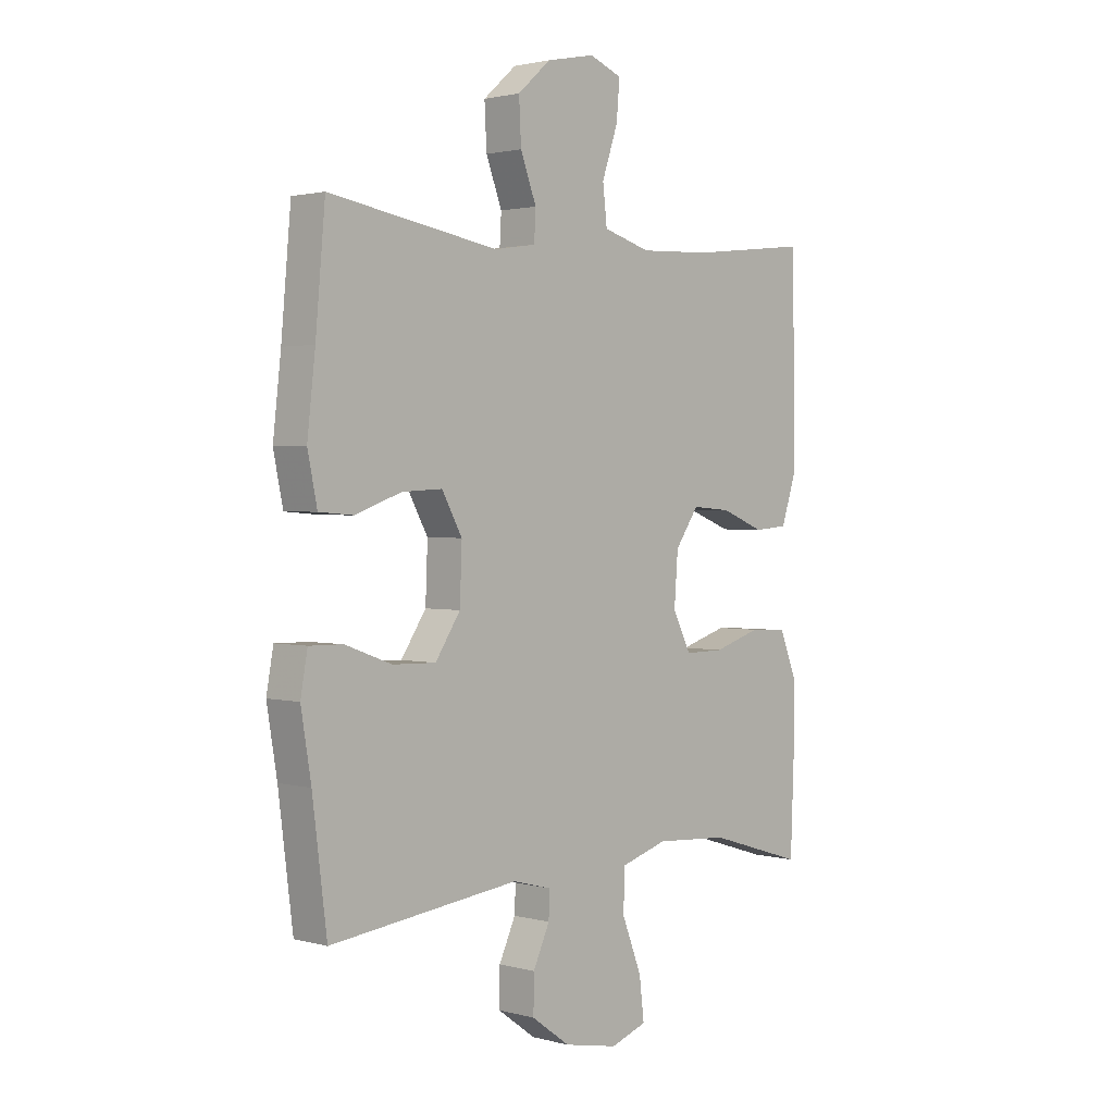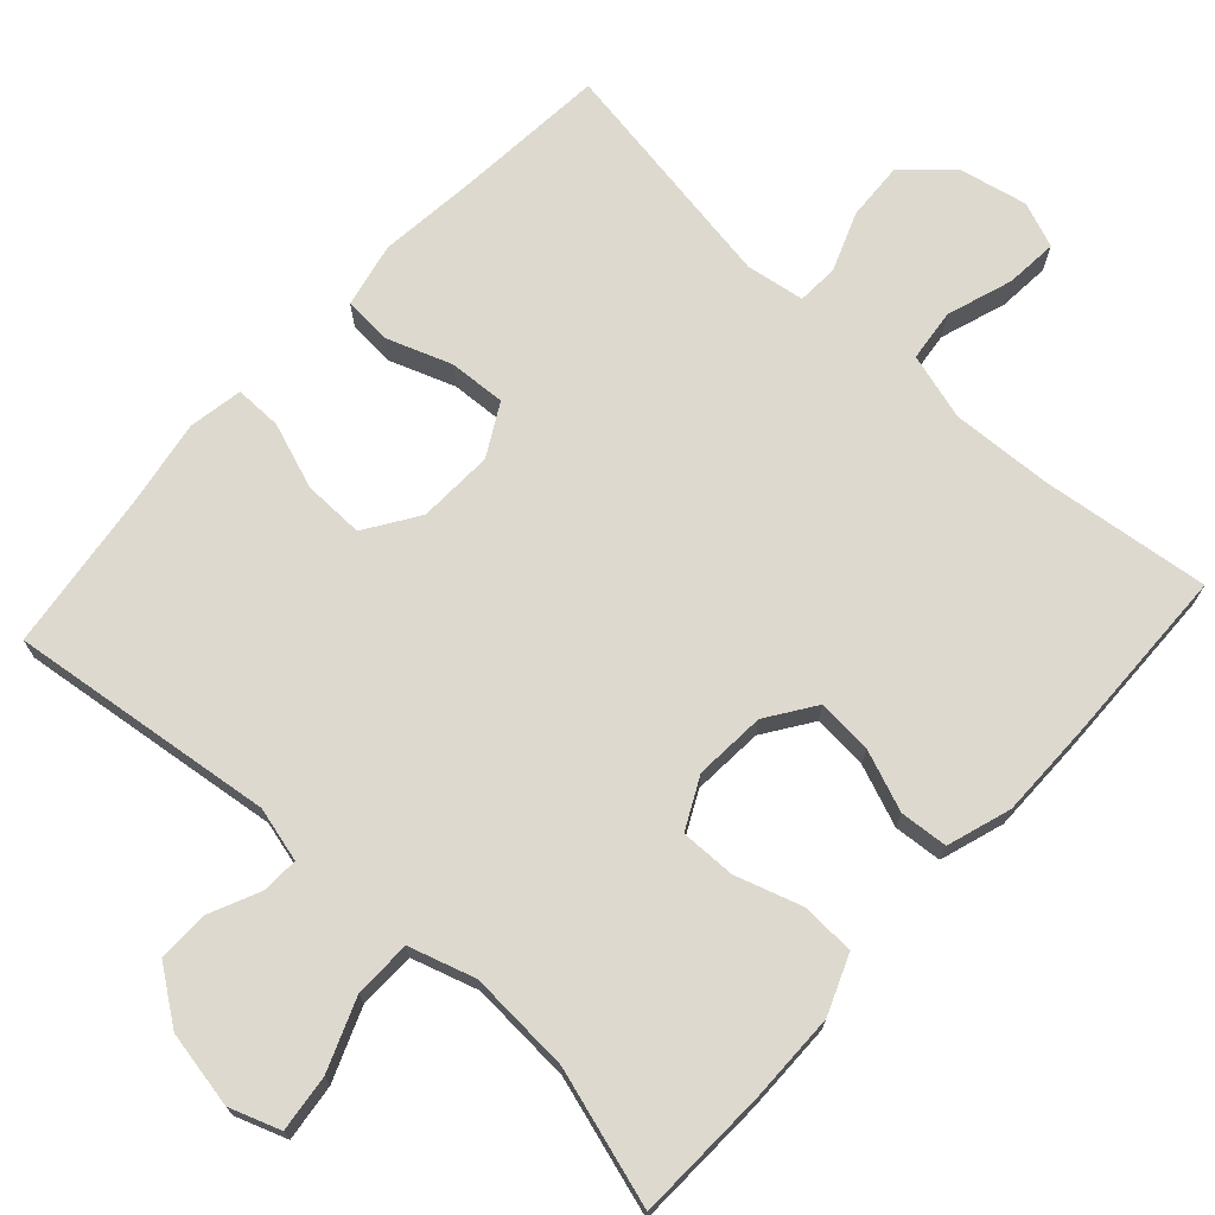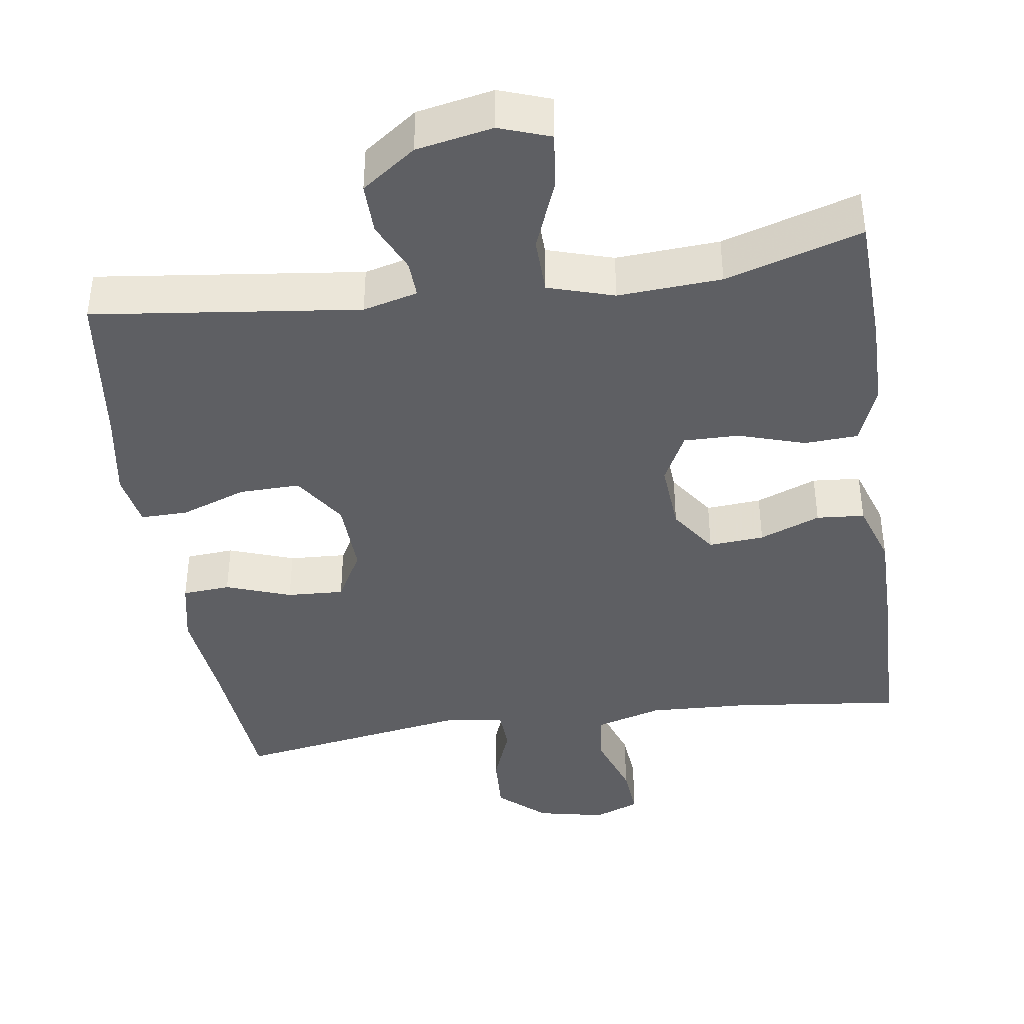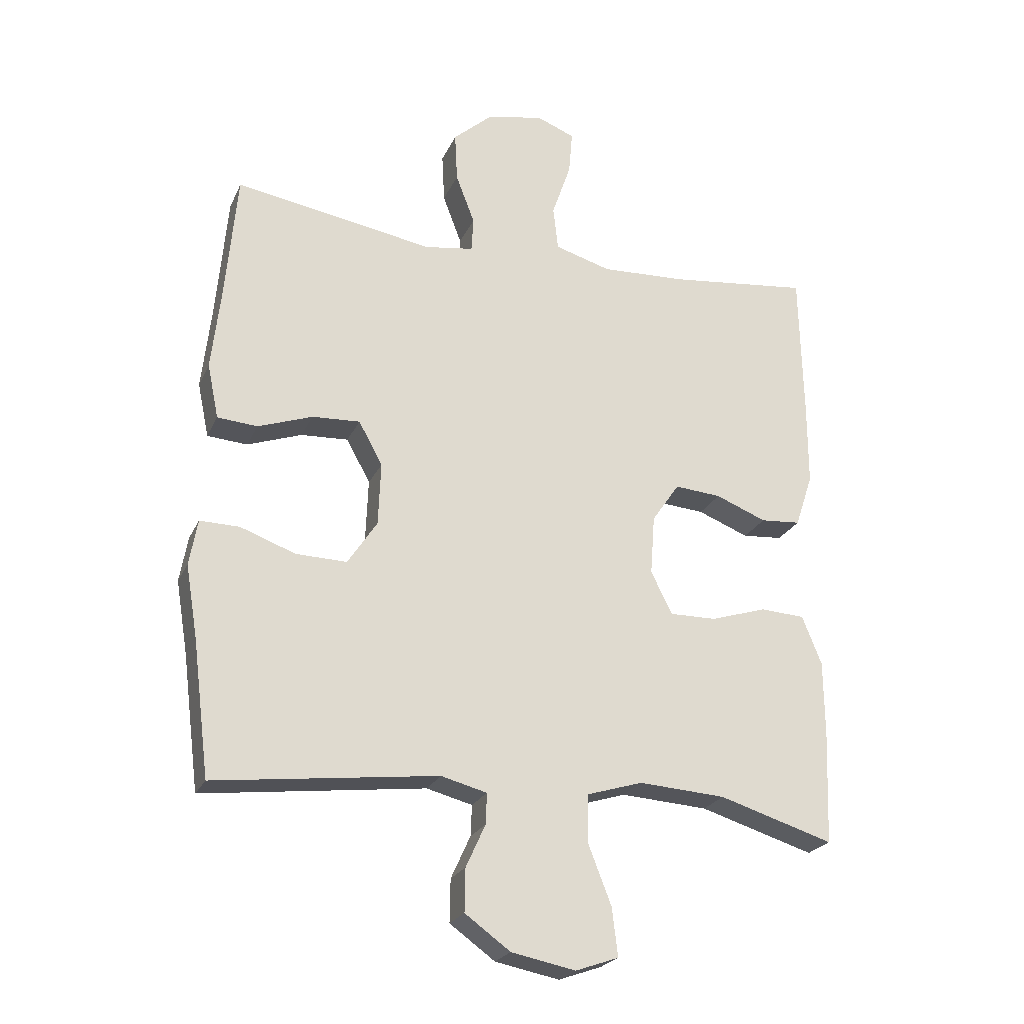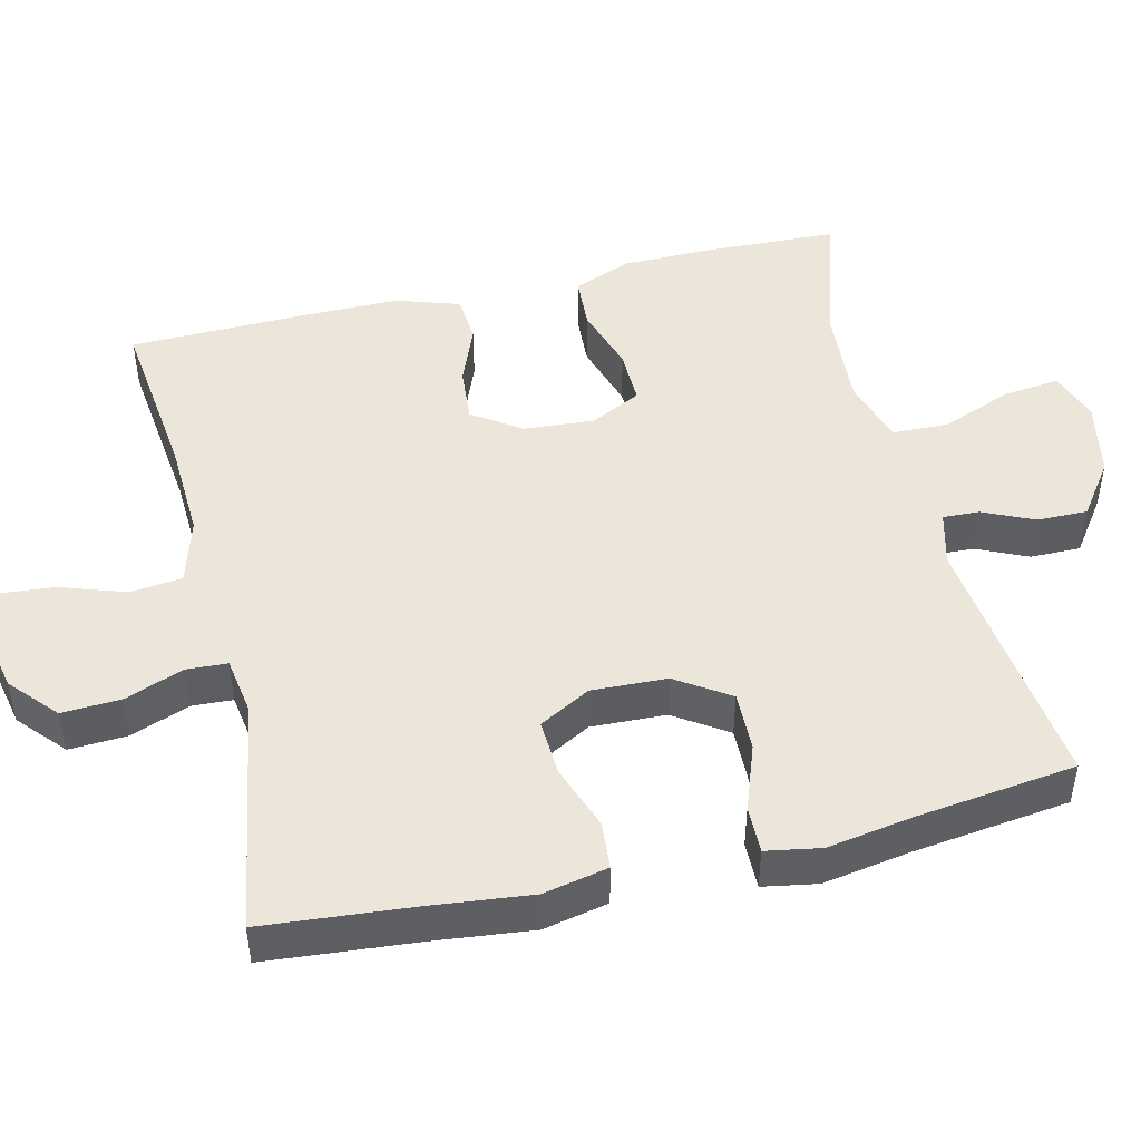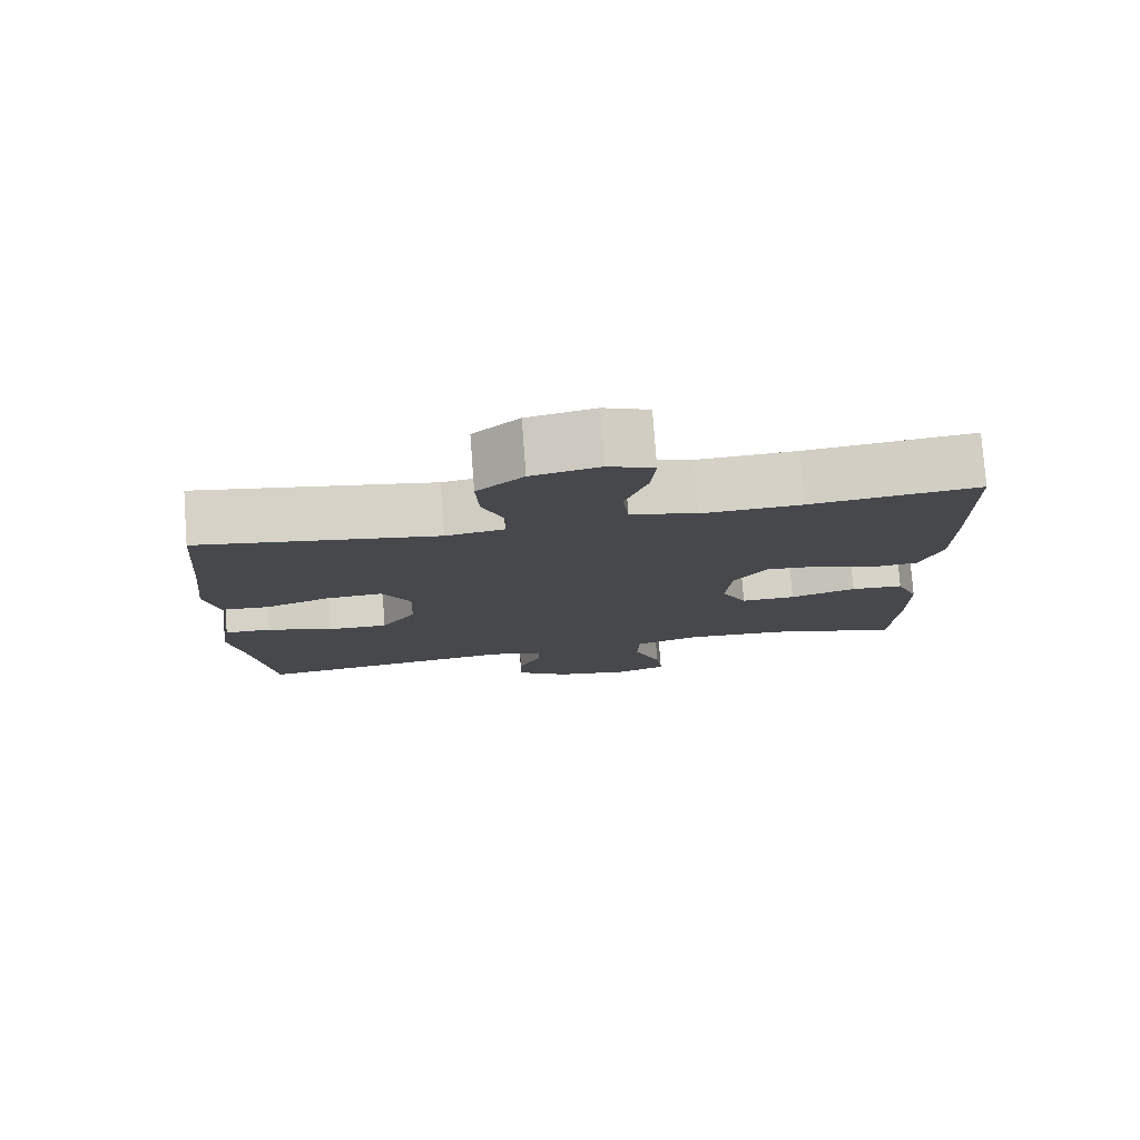
<metadata>
{"format":"obj","ext":"obj","renderer":"f3d","projection":"perspective","resolution":1024,"background":"white","views":[{"elev":1.8,"azim":133.5,"up":"+Z"},{"elev":71.5,"azim":-137.8,"up":"+Y"},{"elev":-40.7,"azim":-171.7,"up":"+Y"},{"elev":-23.6,"azim":160.2,"up":"+Z"},{"elev":47.3,"azim":76.5,"up":"+Y"},{"elev":78.3,"azim":175.7,"up":"+Z"}]}
</metadata>
<code>
v -0.5 0.07 -0.5
v -0.507 0.07 -0.32
v -0.506 0.07 -0.201
v -0.475 0.07 -0.123
v -0.404 0.07 -0.119
v -0.315 0.07 -0.147
v -0.241 0.07 -0.148
v -0.207 0.07 -0.08
v -0.214 0.07 0.015
v -0.258 0.07 0.079
v -0.332 0.07 0.073
v -0.413 0.07 0.041
v -0.477 0.07 0.046
v -0.505 0.07 0.131
v -0.505 0.07 0.263
v -0.5 0.07 0.5
v -0.274 0.07 0.474
v -0.14 0.07 0.468
v -0.051 0.07 0.494
v -0.043 0.07 0.564
v -0.073 0.07 0.652
v -0.079 0.07 0.722
v -0.018 0.07 0.746
v 0.073 0.07 0.727
v 0.135 0.07 0.672
v 0.131 0.07 0.593
v 0.101 0.07 0.514
v 0.104 0.07 0.459
v 0.182 0.07 0.447
v 0.5 0.07 0.5
v 0.518 0.07 0.298
v 0.533 0.07 0.165
v 0.515 0.07 0.078
v 0.451 0.07 0.073
v 0.364 0.07 0.104
v 0.288 0.07 0.108
v 0.25 0.07 0.039
v 0.254 0.07 -0.062
v 0.301 0.07 -0.133
v 0.382 0.07 -0.131
v 0.47 0.07 -0.099
v 0.533 0.07 -0.098
v 0.546 0.07 -0.171
v 0.527 0.07 -0.286
v 0.5 0.07 -0.5
v 0.145 0.07 -0.457
v 0.072 0.07 -0.476
v 0.074 0.07 -0.525
v 0.105 0.07 -0.593
v 0.106 0.07 -0.661
v 0.034 0.07 -0.713
v -0.068 0.07 -0.733
v -0.136 0.07 -0.709
v -0.127 0.07 -0.633
v -0.09 0.07 -0.538
v -0.092 0.07 -0.462
v -0.18 0.07 -0.435
v -0.318 0.07 -0.444
v -0.5 0 -0.5
v -0.507 0 -0.32
v -0.506 0 -0.201
v -0.475 0 -0.123
v -0.404 0 -0.119
v -0.315 0 -0.147
v -0.241 0 -0.148
v -0.207 0 -0.08
v -0.214 0 0.015
v -0.258 0 0.079
v -0.332 0 0.073
v -0.413 0 0.041
v -0.477 0 0.046
v -0.505 0 0.131
v -0.505 0 0.263
v -0.5 0 0.5
v -0.274 0 0.474
v -0.14 0 0.468
v -0.051 0 0.494
v -0.043 0 0.564
v -0.073 0 0.652
v -0.079 0 0.722
v -0.018 0 0.746
v 0.073 0 0.727
v 0.135 0 0.672
v 0.131 0 0.593
v 0.101 0 0.514
v 0.104 0 0.459
v 0.182 0 0.447
v 0.5 0 0.5
v 0.518 0 0.298
v 0.533 0 0.165
v 0.515 0 0.078
v 0.451 0 0.073
v 0.364 0 0.104
v 0.288 0 0.108
v 0.25 0 0.039
v 0.254 0 -0.062
v 0.301 0 -0.133
v 0.382 0 -0.131
v 0.47 0 -0.099
v 0.533 0 -0.098
v 0.546 0 -0.171
v 0.527 0 -0.286
v 0.5 0 -0.5
v 0.145 0 -0.457
v 0.072 0 -0.476
v 0.074 0 -0.525
v 0.105 0 -0.593
v 0.106 0 -0.661
v 0.034 0 -0.713
v -0.068 0 -0.733
v -0.136 0 -0.709
v -0.127 0 -0.633
v -0.09 0 -0.538
v -0.092 0 -0.462
v -0.18 0 -0.435
v -0.318 0 -0.444
f 53 54 55
f 52 53 55
f 51 52 55
f 50 51 55
f 49 50 55
f 48 49 55
f 47 48 55 56
f 46 47 56 57
f 44 45 46
f 44 46 57
f 43 44 57
f 42 43 57
f 41 42 57
f 40 41 57
f 33 34 35
f 32 33 35
f 31 32 35
f 31 35 36
f 30 31 36
f 29 30 36
f 28 29 36 37
f 25 26 27
f 24 25 27
f 23 24 27
f 22 23 27
f 21 22 27
f 20 21 27
f 19 20 27 28
f 28 37 38
f 19 28 38
f 18 19 38
f 15 16 17
f 14 15 17
f 13 14 17
f 12 13 17
f 11 12 17
f 10 11 17 18
f 4 5 6
f 3 4 6
f 2 3 6
f 1 2 6
f 58 1 6
f 58 6 7
f 57 58 7
f 40 57 7
f 39 40 7
f 18 38 39
f 10 18 39
f 9 10 39
f 8 9 39
f 7 8 39
f 113 112 111
f 113 111 110
f 113 110 109
f 113 109 108
f 113 108 107
f 113 107 106
f 114 113 106 105
f 115 114 105 104
f 104 103 102
f 115 104 102
f 115 102 101
f 115 101 100
f 115 100 99
f 115 99 98
f 93 92 91
f 93 91 90
f 93 90 89
f 94 93 89
f 94 89 88
f 94 88 87
f 95 94 87 86
f 85 84 83
f 85 83 82
f 85 82 81
f 85 81 80
f 85 80 79
f 85 79 78
f 86 85 78 77
f 96 95 86
f 96 86 77
f 96 77 76
f 75 74 73
f 75 73 72
f 75 72 71
f 75 71 70
f 75 70 69
f 76 75 69 68
f 64 63 62
f 64 62 61
f 64 61 60
f 64 60 59
f 64 59 116
f 65 64 116
f 65 116 115
f 65 115 98
f 65 98 97
f 97 96 76
f 97 76 68
f 97 68 67
f 97 67 66
f 97 66 65
f 1 59 60 2
f 2 60 61 3
f 3 61 62 4
f 4 62 63 5
f 5 63 64 6
f 6 64 65 7
f 7 65 66 8
f 8 66 67 9
f 9 67 68 10
f 10 68 69 11
f 11 69 70 12
f 12 70 71 13
f 13 71 72 14
f 14 72 73 15
f 15 73 74 16
f 16 74 75 17
f 17 75 76 18
f 18 76 77 19
f 19 77 78 20
f 20 78 79 21
f 21 79 80 22
f 22 80 81 23
f 23 81 82 24
f 24 82 83 25
f 25 83 84 26
f 26 84 85 27
f 27 85 86 28
f 28 86 87 29
f 29 87 88 30
f 30 88 89 31
f 31 89 90 32
f 32 90 91 33
f 33 91 92 34
f 34 92 93 35
f 35 93 94 36
f 36 94 95 37
f 37 95 96 38
f 38 96 97 39
f 39 97 98 40
f 40 98 99 41
f 41 99 100 42
f 42 100 101 43
f 43 101 102 44
f 44 102 103 45
f 45 103 104 46
f 46 104 105 47
f 47 105 106 48
f 48 106 107 49
f 49 107 108 50
f 50 108 109 51
f 51 109 110 52
f 52 110 111 53
f 53 111 112 54
f 54 112 113 55
f 55 113 114 56
f 56 114 115 57
f 57 115 116 58
f 58 116 59 1

</code>
